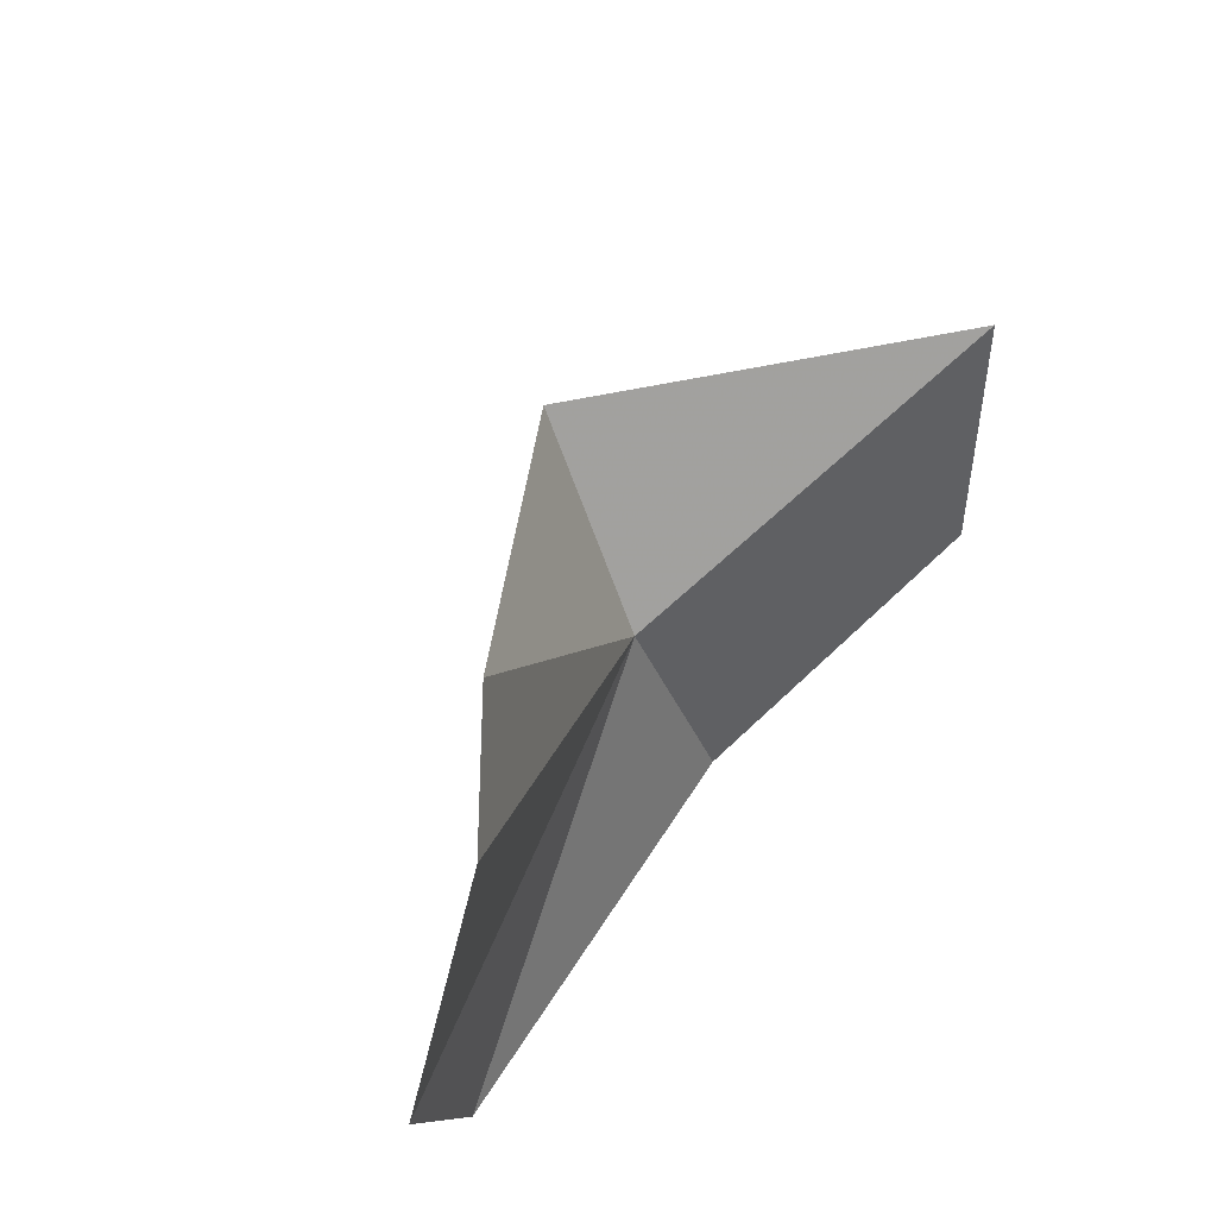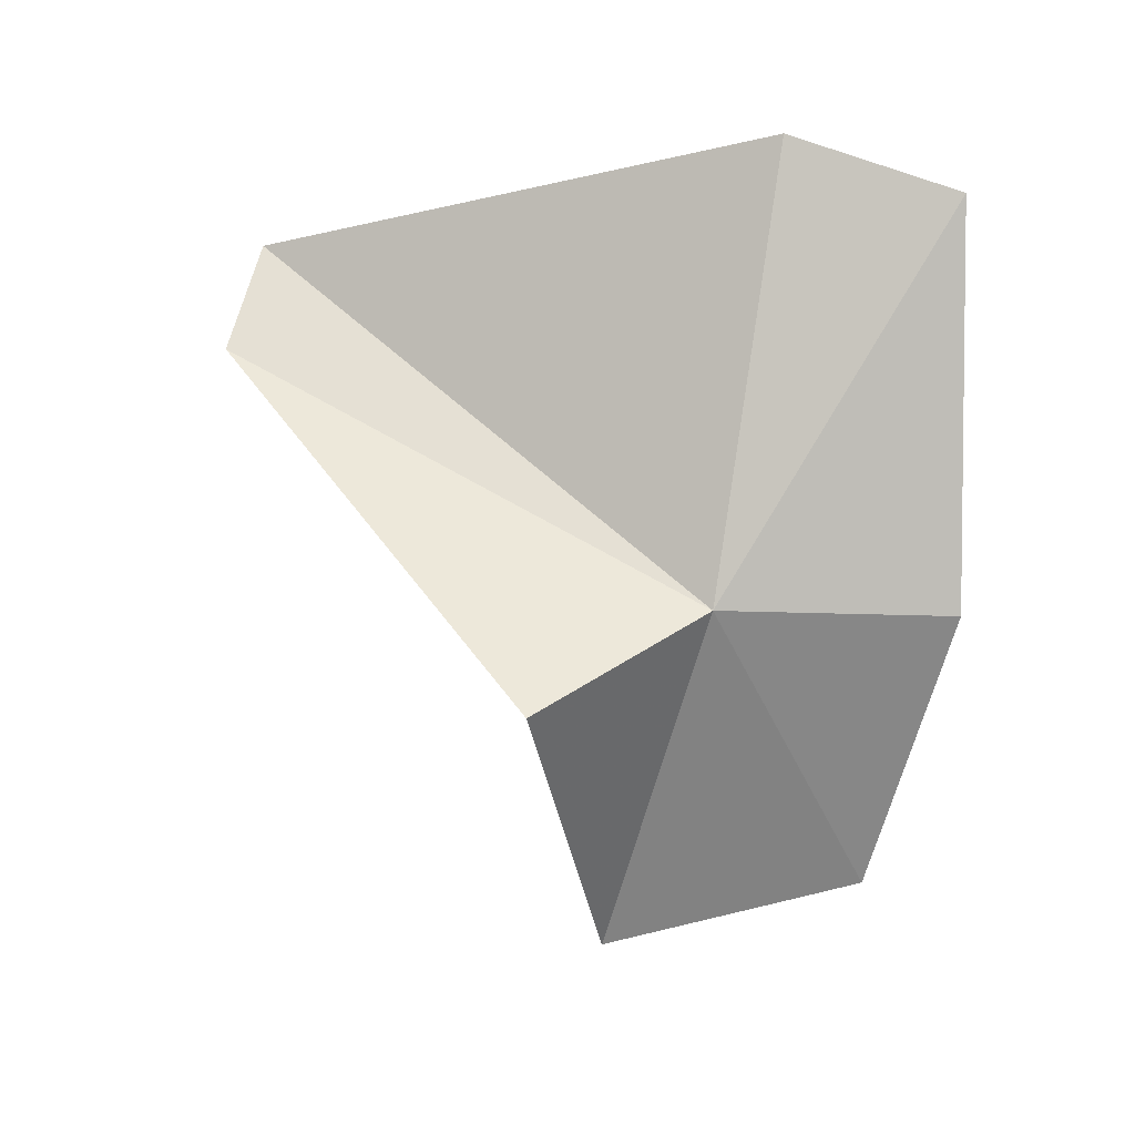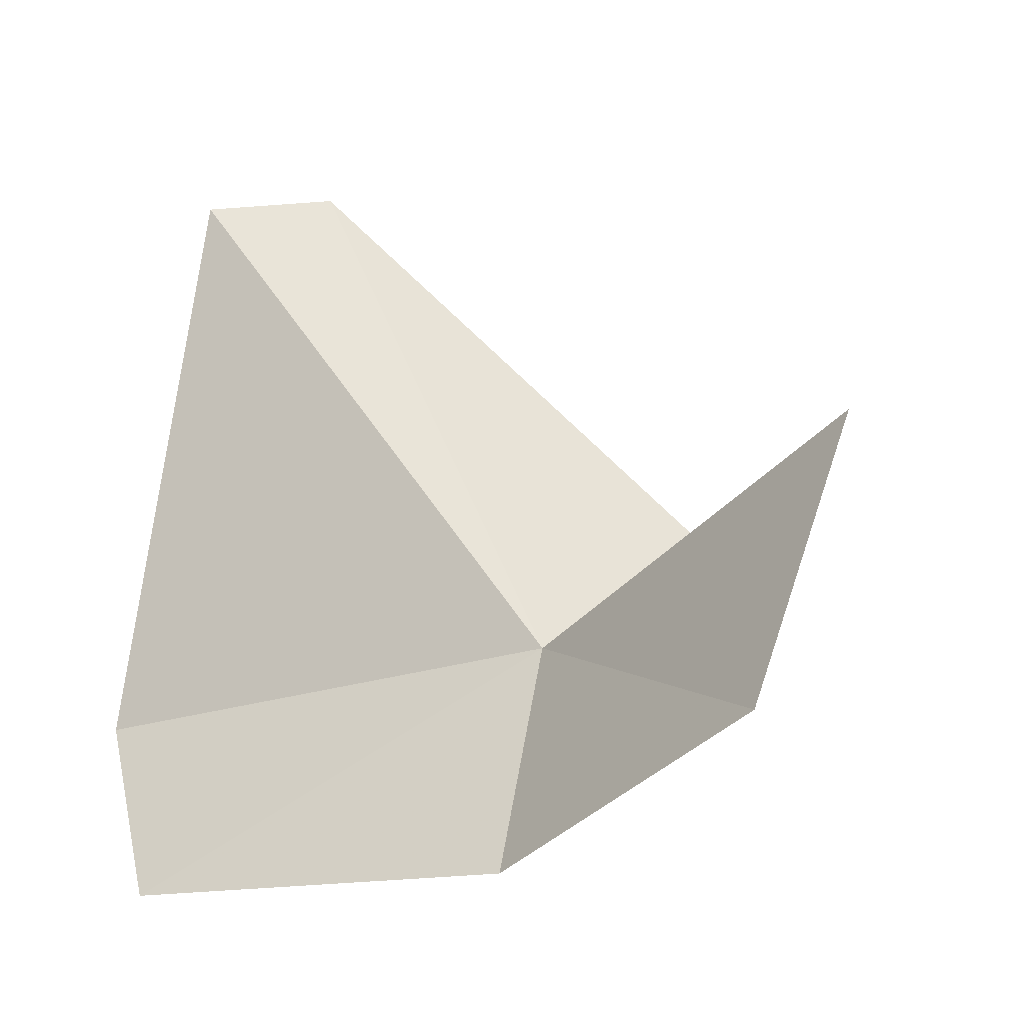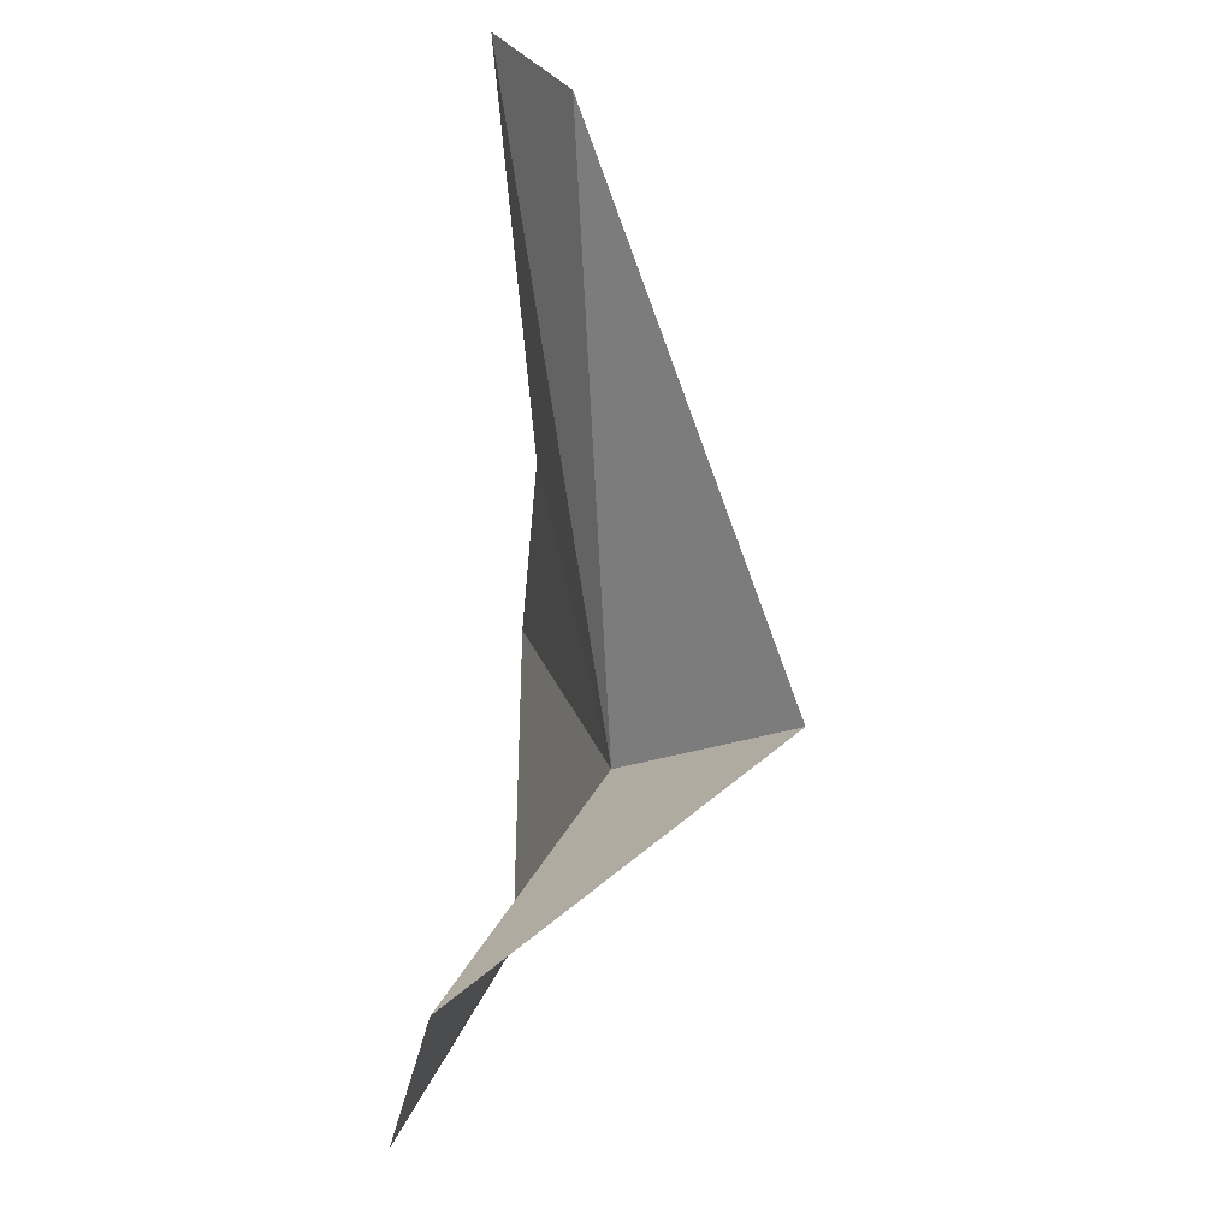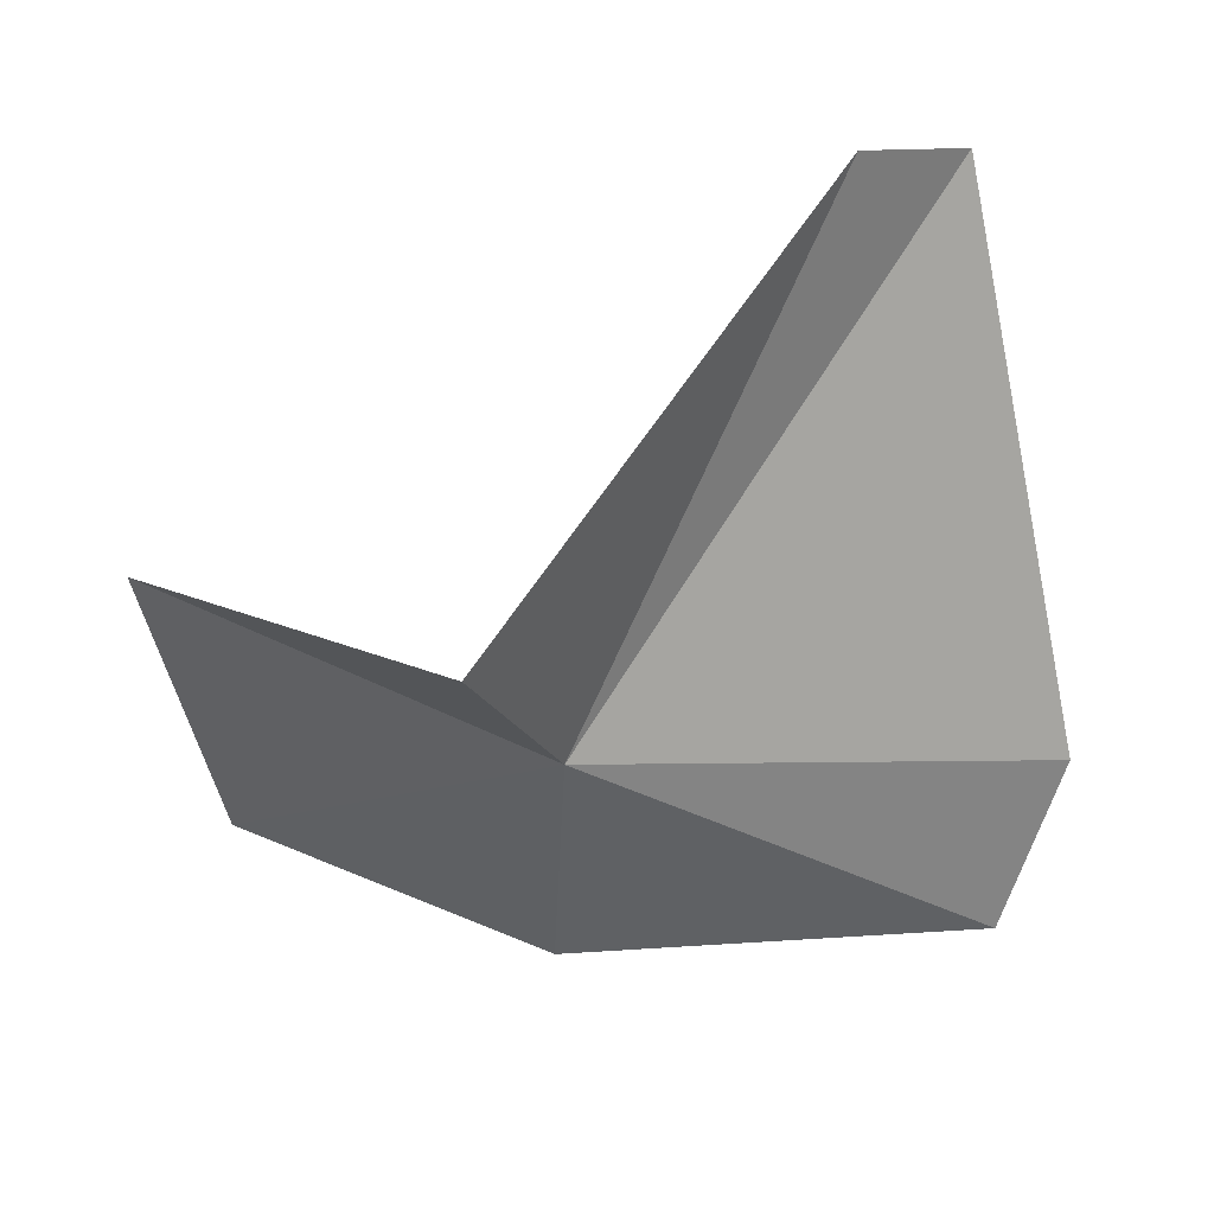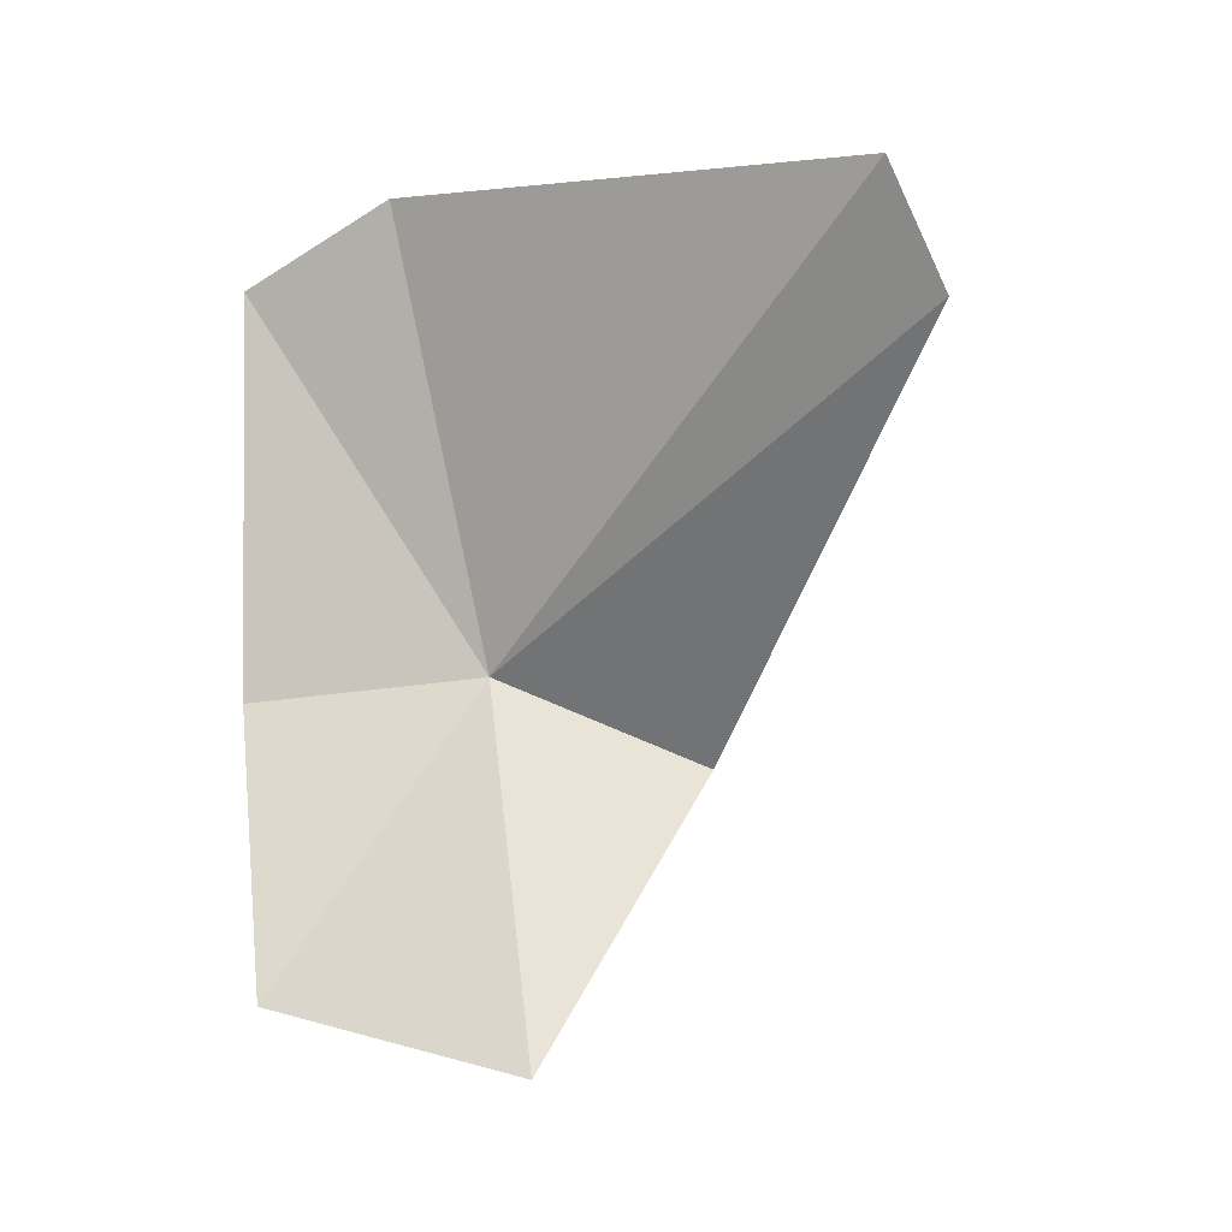
<metadata>
{"format":"obj","ext":"obj","renderer":"f3d","projection":"perspective","resolution":1024,"background":"white","views":[{"elev":69.5,"azim":-142.5,"up":"+Z"},{"elev":9.6,"azim":104.7,"up":"+Y"},{"elev":-17.8,"azim":-56.1,"up":"+Z"},{"elev":43.1,"azim":4.0,"up":"+Z"},{"elev":20.6,"azim":89.5,"up":"+Z"},{"elev":-14.9,"azim":-53.8,"up":"+Y"}]}
</metadata>
<code>
v 4.763 -9.711 12.75
v 1.218 -16.7 9.824
v 2.437 -18.33 15.79
v 8.375 -11.48 15.96
v 3.71 -4.316 24.46
v 2.371 0.5458 11.75
v 2.004 -1.998 24.17
v 2.077 -0.7373 7.781
v 2.755 -9.957 7.572
f 1 2 3
f 1 3 4
f 1 4 5
f 1 7 6
f 1 6 8
f 1 5 7
f 1 9 2
f 1 8 9

</code>
